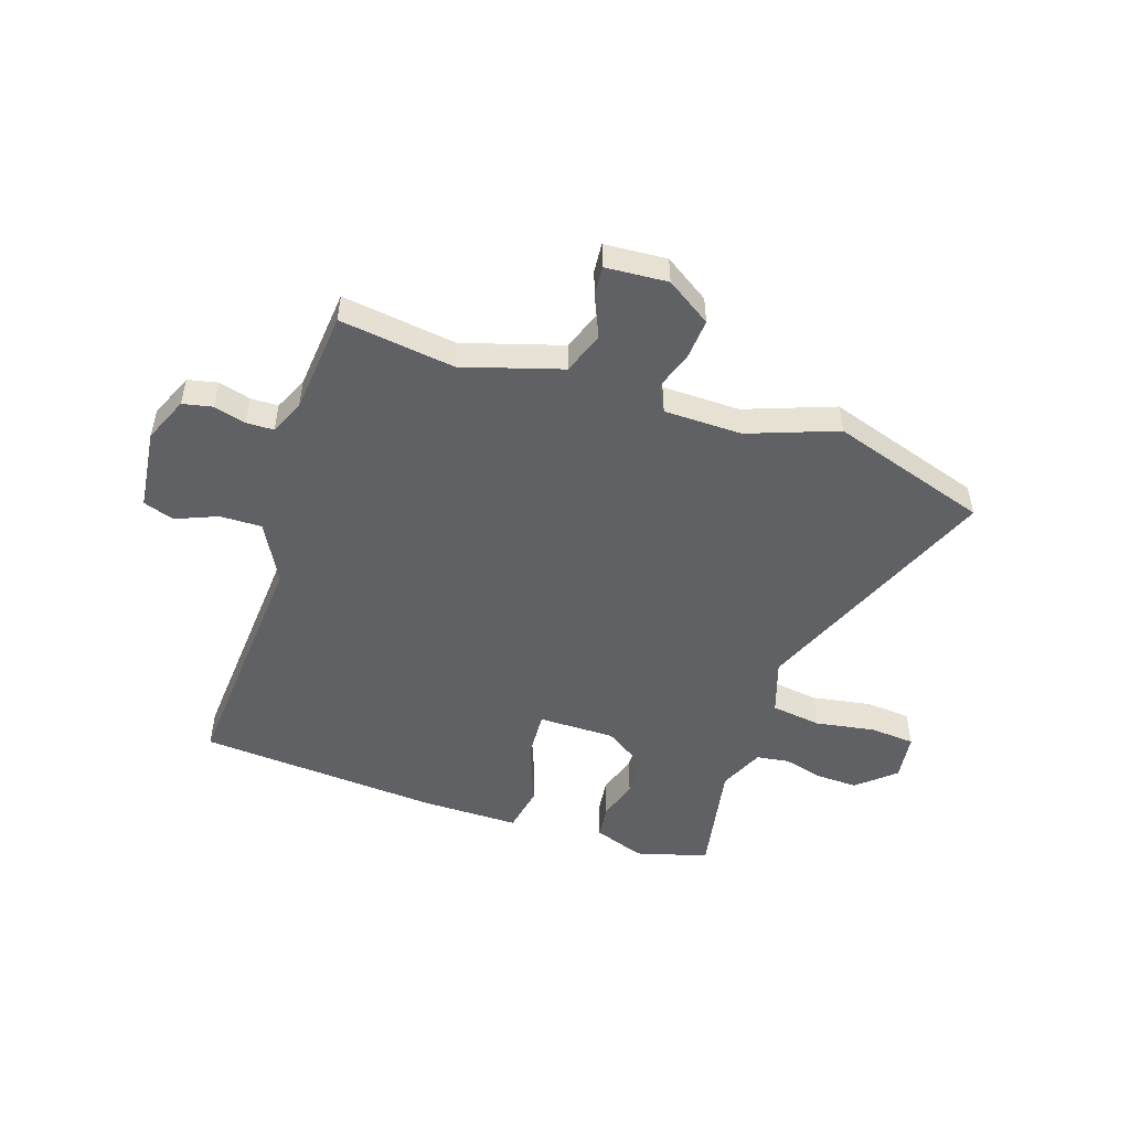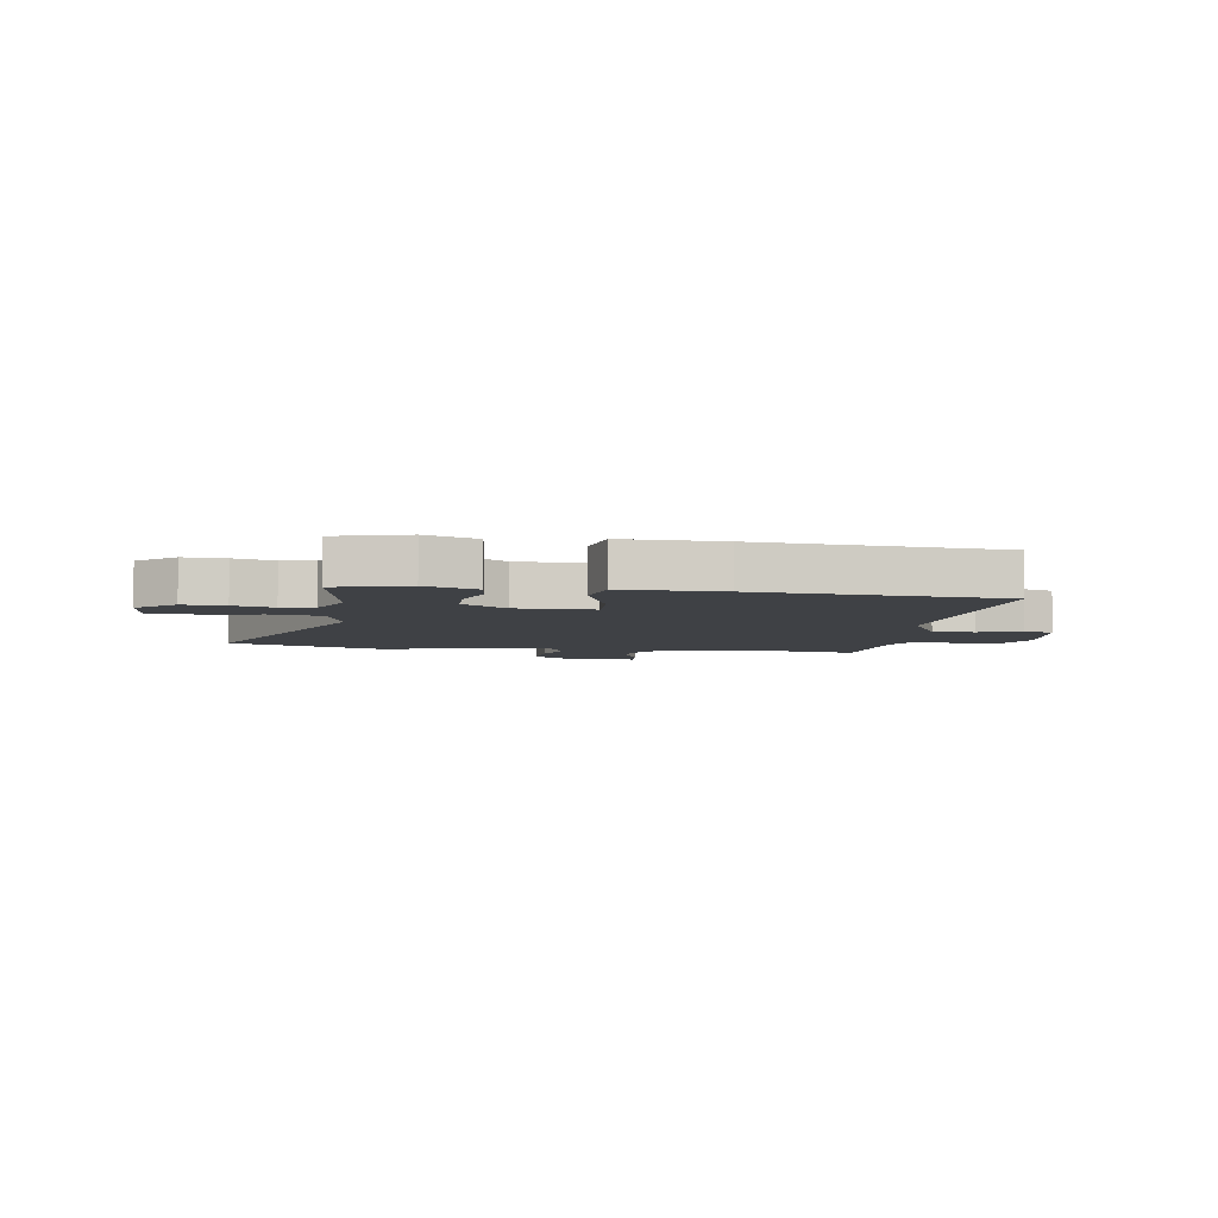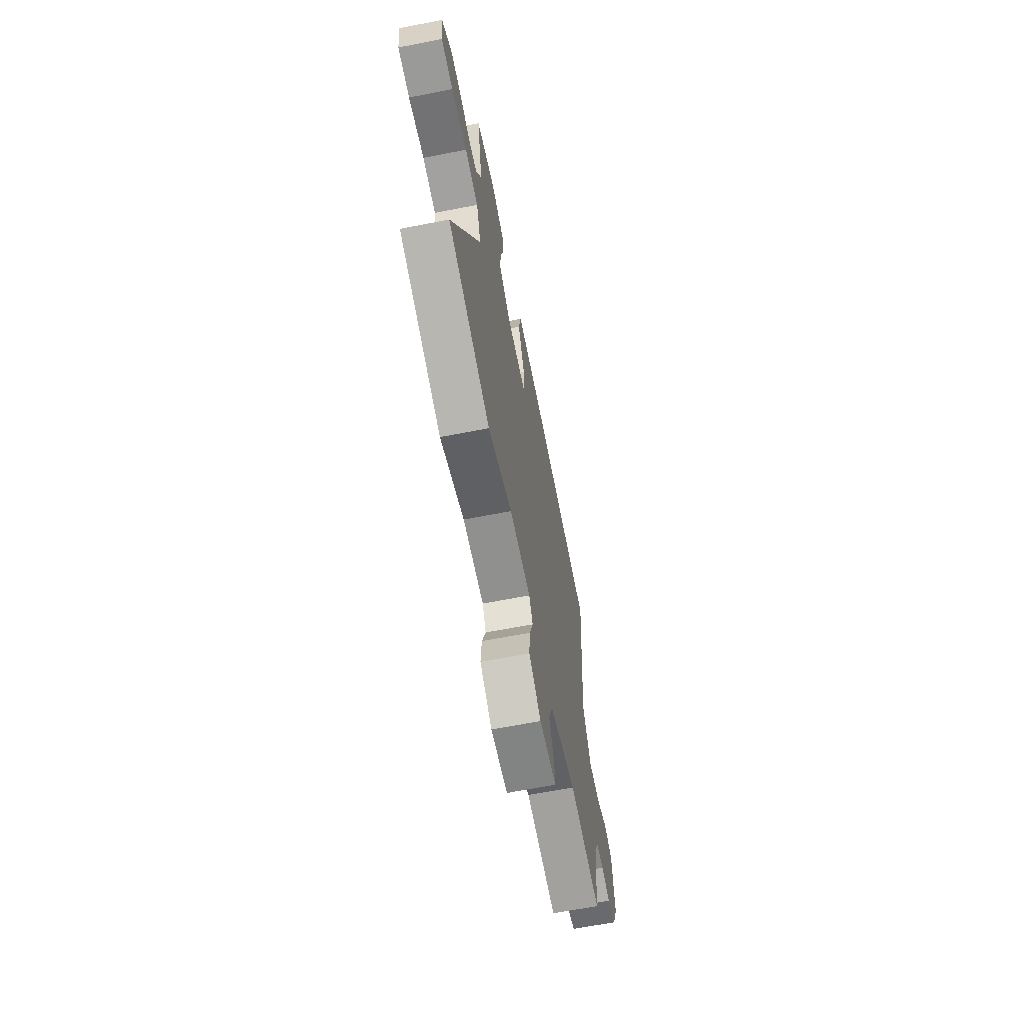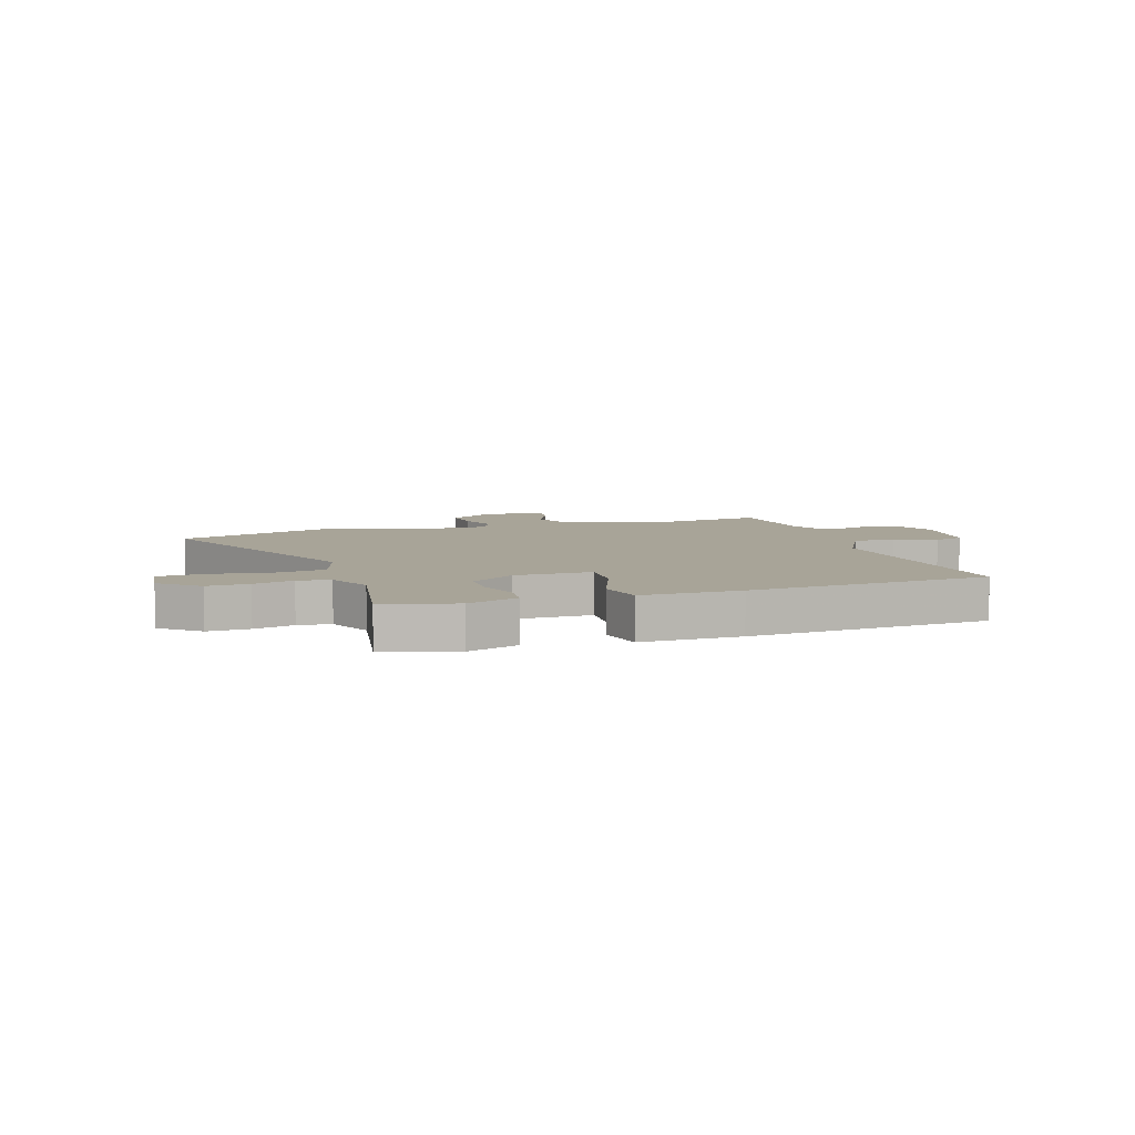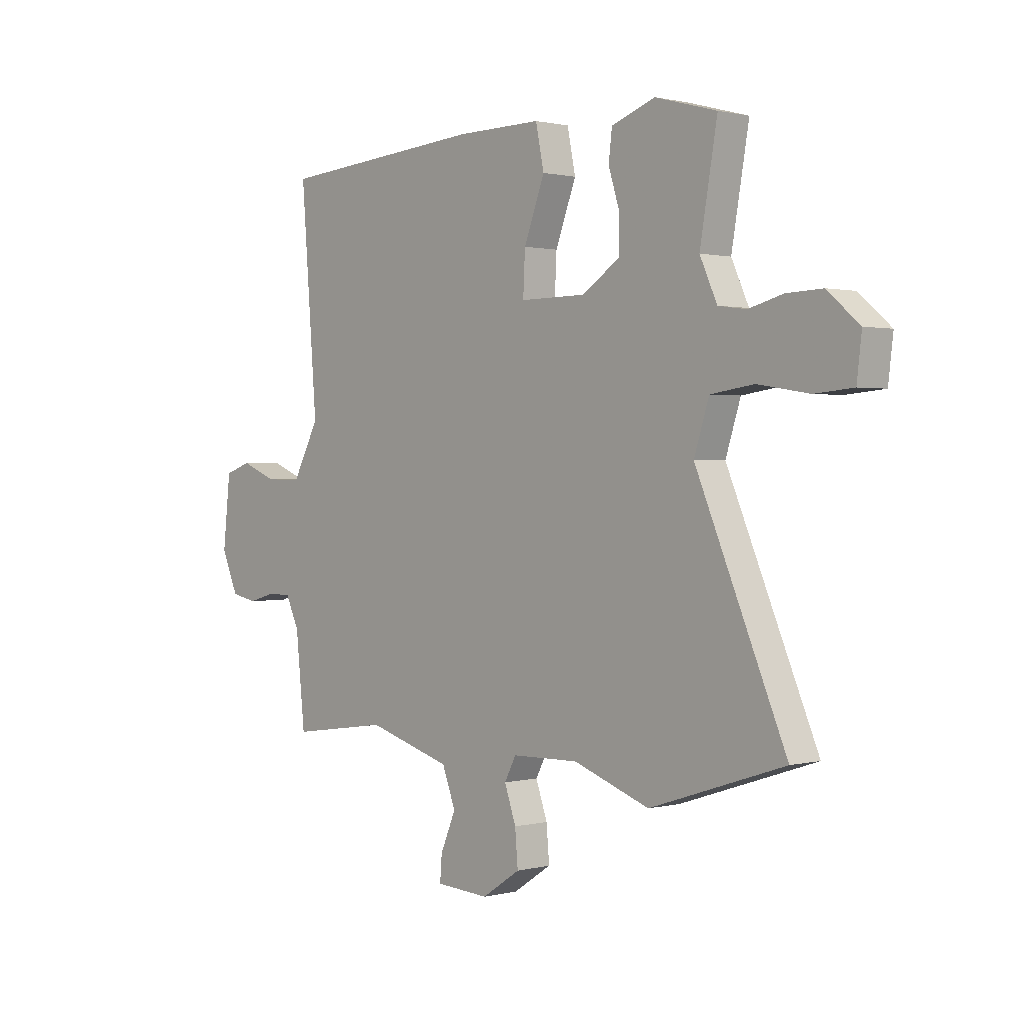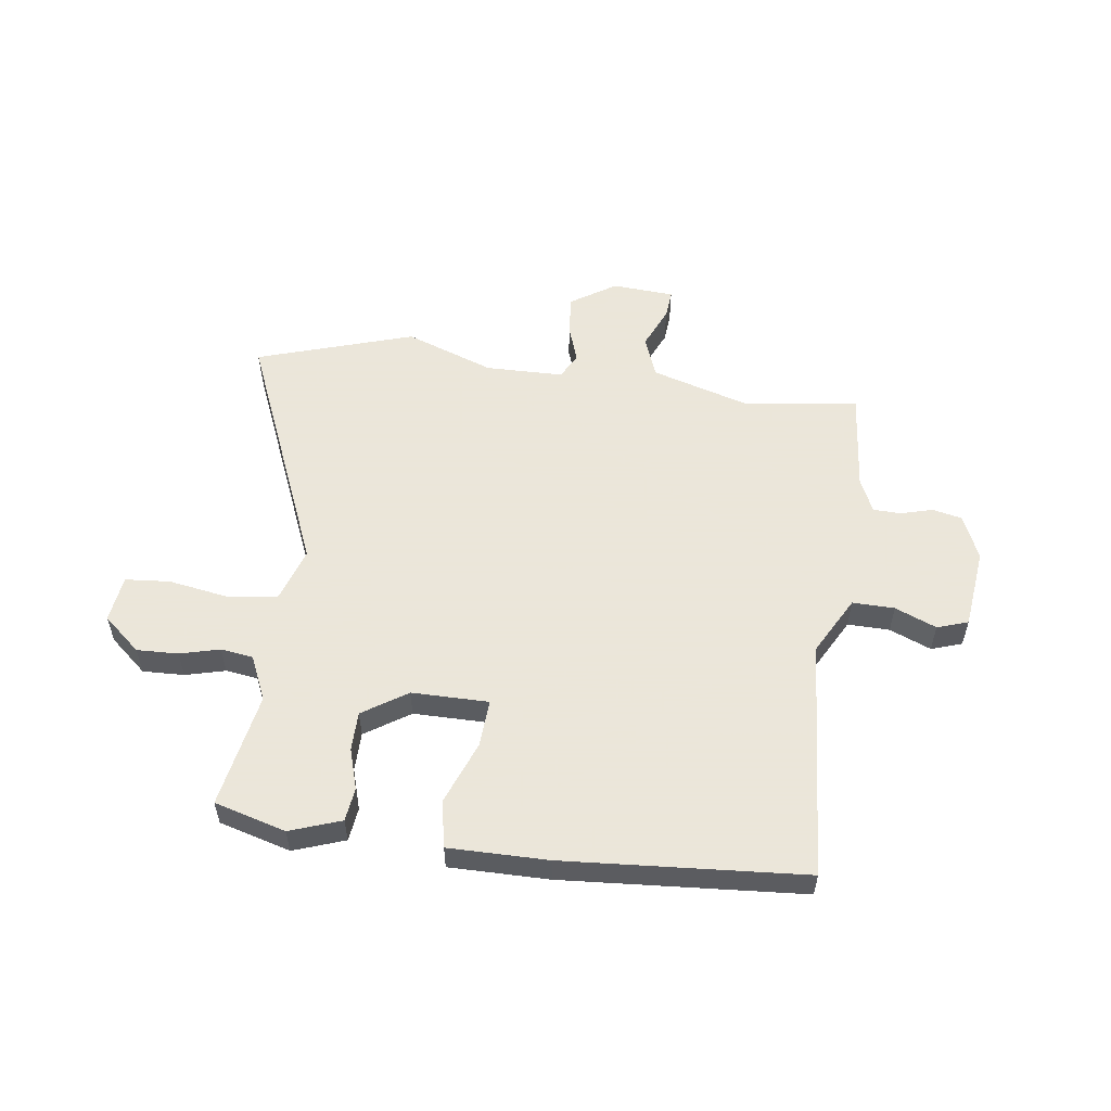
<metadata>
{"format":"obj","ext":"obj","renderer":"f3d","projection":"perspective","resolution":1024,"background":"white","views":[{"elev":-50.4,"azim":162.1,"up":"+Y"},{"elev":-5.6,"azim":-8.5,"up":"+Y"},{"elev":-64.4,"azim":-78.8,"up":"+Z"},{"elev":7.0,"azim":-17.7,"up":"+Y"},{"elev":1.0,"azim":-132.7,"up":"+Z"},{"elev":55.0,"azim":8.1,"up":"+Y"}]}
</metadata>
<code>
v 0.496 0.07 0.488
v 0.462 0.07 0.056
v 0.518 0.07 -0.049
v 0.593 0.07 -0.048
v 0.667 0.07 -0.018
v 0.722 0.07 -0.037
v 0.738 0.07 -0.181
v 0.703 0.07 -0.261
v 0.65 0.07 -0.272
v 0.593 0.07 -0.256
v 0.544 0.07 -0.257
v 0.516 0.07 -0.317
v 0.497 0.07 -0.5
v 0.292 0.07 -0.471
v 0.116 0.07 -0.523
v 0.088 0.07 -0.597
v 0.12 0.07 -0.672
v 0.124 0.07 -0.724
v 0.013 0.07 -0.731
v -0.067 0.07 -0.678
v -0.061 0.07 -0.607
v -0.037 0.07 -0.538
v -0.061 0.07 -0.492
v -0.2 0.07 -0.489
v -0.359 0.07 -0.546
v -0.639 0.07 -0.454
v -0.452 0.07 -0.017
v -0.483 0.07 0.08
v -0.573 0.07 0.093
v -0.679 0.07 0.076
v -0.759 0.07 0.083
v -0.769 0.07 0.167
v -0.702 0.07 0.224
v -0.628 0.07 0.221
v -0.557 0.07 0.202
v -0.499 0.07 0.21
v -0.463 0.07 0.289
v -0.499 0.07 0.496
v -0.371 0.07 0.531
v -0.28 0.07 0.498
v -0.273 0.07 0.438
v -0.296 0.07 0.365
v -0.296 0.07 0.295
v -0.217 0.07 0.242
v -0.08 0.07 0.241
v -0.084 0.07 0.326
v -0.127 0.07 0.44
v -0.11 0.07 0.524
v 0.067 0.07 0.522
v 0.496 0 0.488
v 0.462 0 0.056
v 0.518 0 -0.049
v 0.593 0 -0.048
v 0.667 0 -0.018
v 0.722 0 -0.037
v 0.738 0 -0.181
v 0.703 0 -0.261
v 0.65 0 -0.272
v 0.593 0 -0.256
v 0.544 0 -0.257
v 0.516 0 -0.317
v 0.497 0 -0.5
v 0.292 0 -0.471
v 0.116 0 -0.523
v 0.088 0 -0.597
v 0.12 0 -0.672
v 0.124 0 -0.724
v 0.013 0 -0.731
v -0.067 0 -0.678
v -0.061 0 -0.607
v -0.037 0 -0.538
v -0.061 0 -0.492
v -0.2 0 -0.489
v -0.359 0 -0.546
v -0.639 0 -0.454
v -0.452 0 -0.017
v -0.483 0 0.08
v -0.573 0 0.093
v -0.679 0 0.076
v -0.759 0 0.083
v -0.769 0 0.167
v -0.702 0 0.224
v -0.628 0 0.221
v -0.557 0 0.202
v -0.499 0 0.21
v -0.463 0 0.289
v -0.499 0 0.496
v -0.371 0 0.531
v -0.28 0 0.498
v -0.273 0 0.438
v -0.296 0 0.365
v -0.296 0 0.295
v -0.217 0 0.242
v -0.08 0 0.241
v -0.084 0 0.326
v -0.127 0 0.44
v -0.11 0 0.524
v 0.067 0 0.522
f 49 1 2
f 48 49 2
f 47 48 2
f 46 47 2
f 45 46 2 3
f 44 45 3
f 40 41 42
f 39 40 42
f 38 39 42
f 37 38 42
f 36 37 42 43
f 33 34 35
f 32 33 35
f 31 32 35
f 30 31 35
f 29 30 35
f 28 29 35 36
f 36 43 44
f 28 36 44
f 27 28 44
f 27 44 3
f 26 27 3
f 25 26 3
f 24 25 3
f 20 21 22
f 19 20 22
f 18 19 22
f 17 18 22
f 16 17 22
f 15 16 22 23
f 12 13 14
f 14 15 23
f 12 14 23
f 11 12 23
f 8 9 10
f 7 8 10
f 6 7 10
f 5 6 10
f 4 5 10
f 4 10 11
f 11 23 24
f 4 11 24
f 3 4 24
f 51 50 98
f 51 98 97
f 51 97 96
f 51 96 95
f 52 51 95 94
f 52 94 93
f 91 90 89
f 91 89 88
f 91 88 87
f 91 87 86
f 92 91 86 85
f 84 83 82
f 84 82 81
f 84 81 80
f 84 80 79
f 84 79 78
f 85 84 78 77
f 93 92 85
f 93 85 77
f 93 77 76
f 52 93 76
f 52 76 75
f 52 75 74
f 52 74 73
f 71 70 69
f 71 69 68
f 71 68 67
f 71 67 66
f 71 66 65
f 72 71 65 64
f 63 62 61
f 72 64 63
f 72 63 61
f 72 61 60
f 59 58 57
f 59 57 56
f 59 56 55
f 59 55 54
f 59 54 53
f 60 59 53
f 73 72 60
f 73 60 53
f 73 53 52
f 1 50 51 2
f 2 51 52 3
f 3 52 53 4
f 4 53 54 5
f 5 54 55 6
f 6 55 56 7
f 7 56 57 8
f 8 57 58 9
f 9 58 59 10
f 10 59 60 11
f 11 60 61 12
f 12 61 62 13
f 13 62 63 14
f 14 63 64 15
f 15 64 65 16
f 16 65 66 17
f 17 66 67 18
f 18 67 68 19
f 19 68 69 20
f 20 69 70 21
f 21 70 71 22
f 22 71 72 23
f 23 72 73 24
f 24 73 74 25
f 25 74 75 26
f 26 75 76 27
f 27 76 77 28
f 28 77 78 29
f 29 78 79 30
f 30 79 80 31
f 31 80 81 32
f 32 81 82 33
f 33 82 83 34
f 34 83 84 35
f 35 84 85 36
f 36 85 86 37
f 37 86 87 38
f 38 87 88 39
f 39 88 89 40
f 40 89 90 41
f 41 90 91 42
f 42 91 92 43
f 43 92 93 44
f 44 93 94 45
f 45 94 95 46
f 46 95 96 47
f 47 96 97 48
f 48 97 98 49
f 49 98 50 1

</code>
